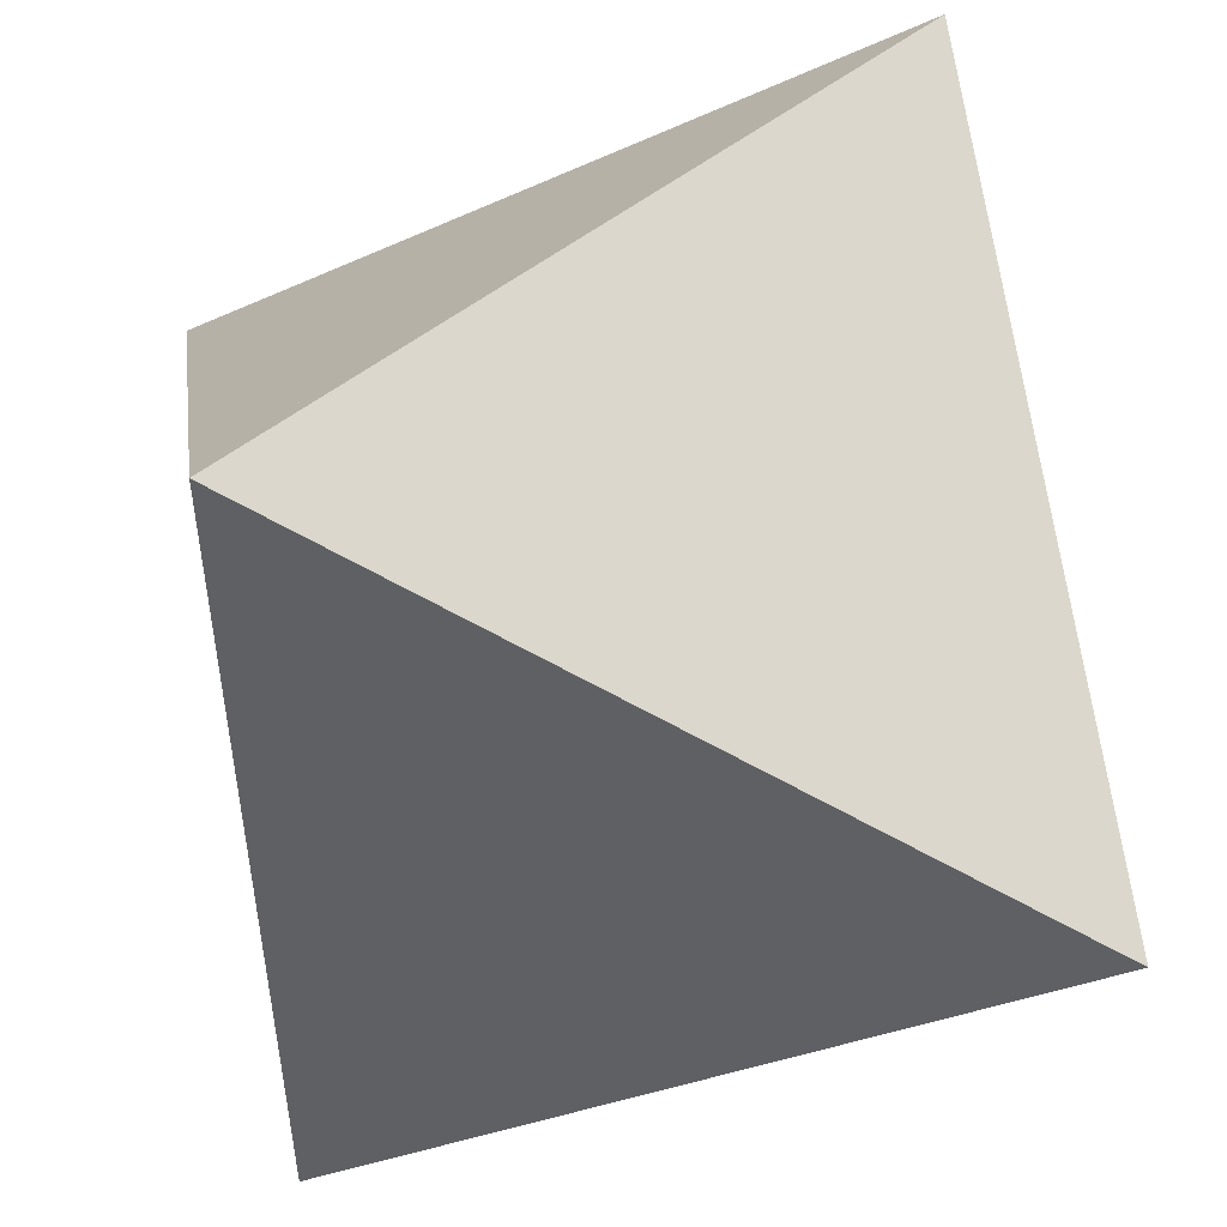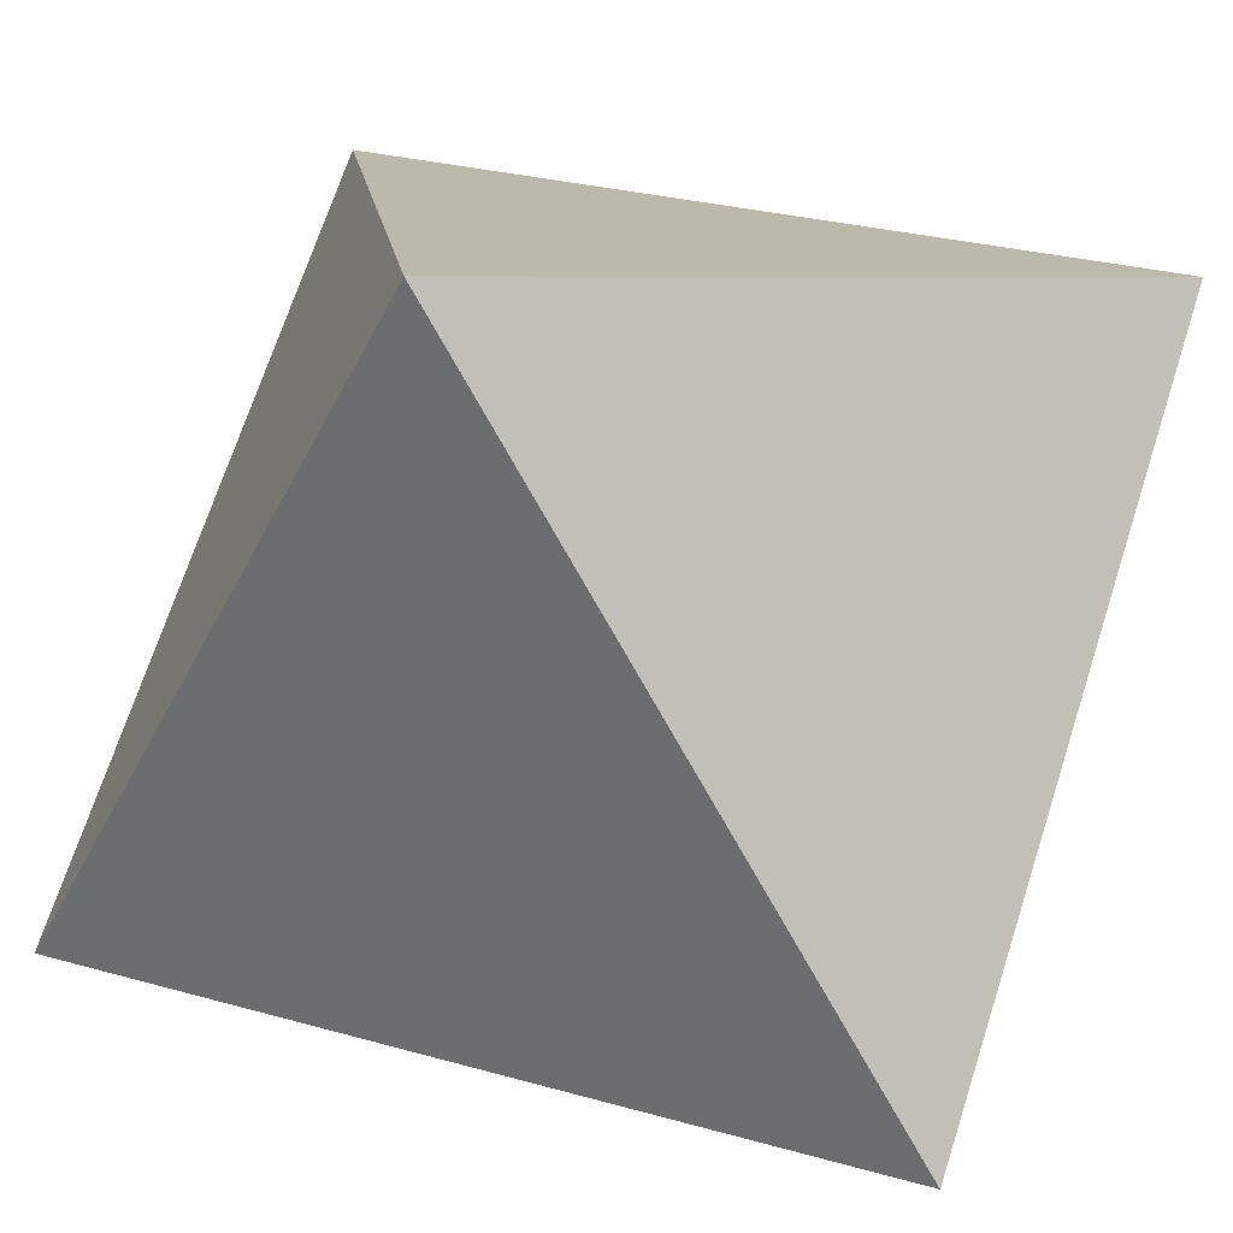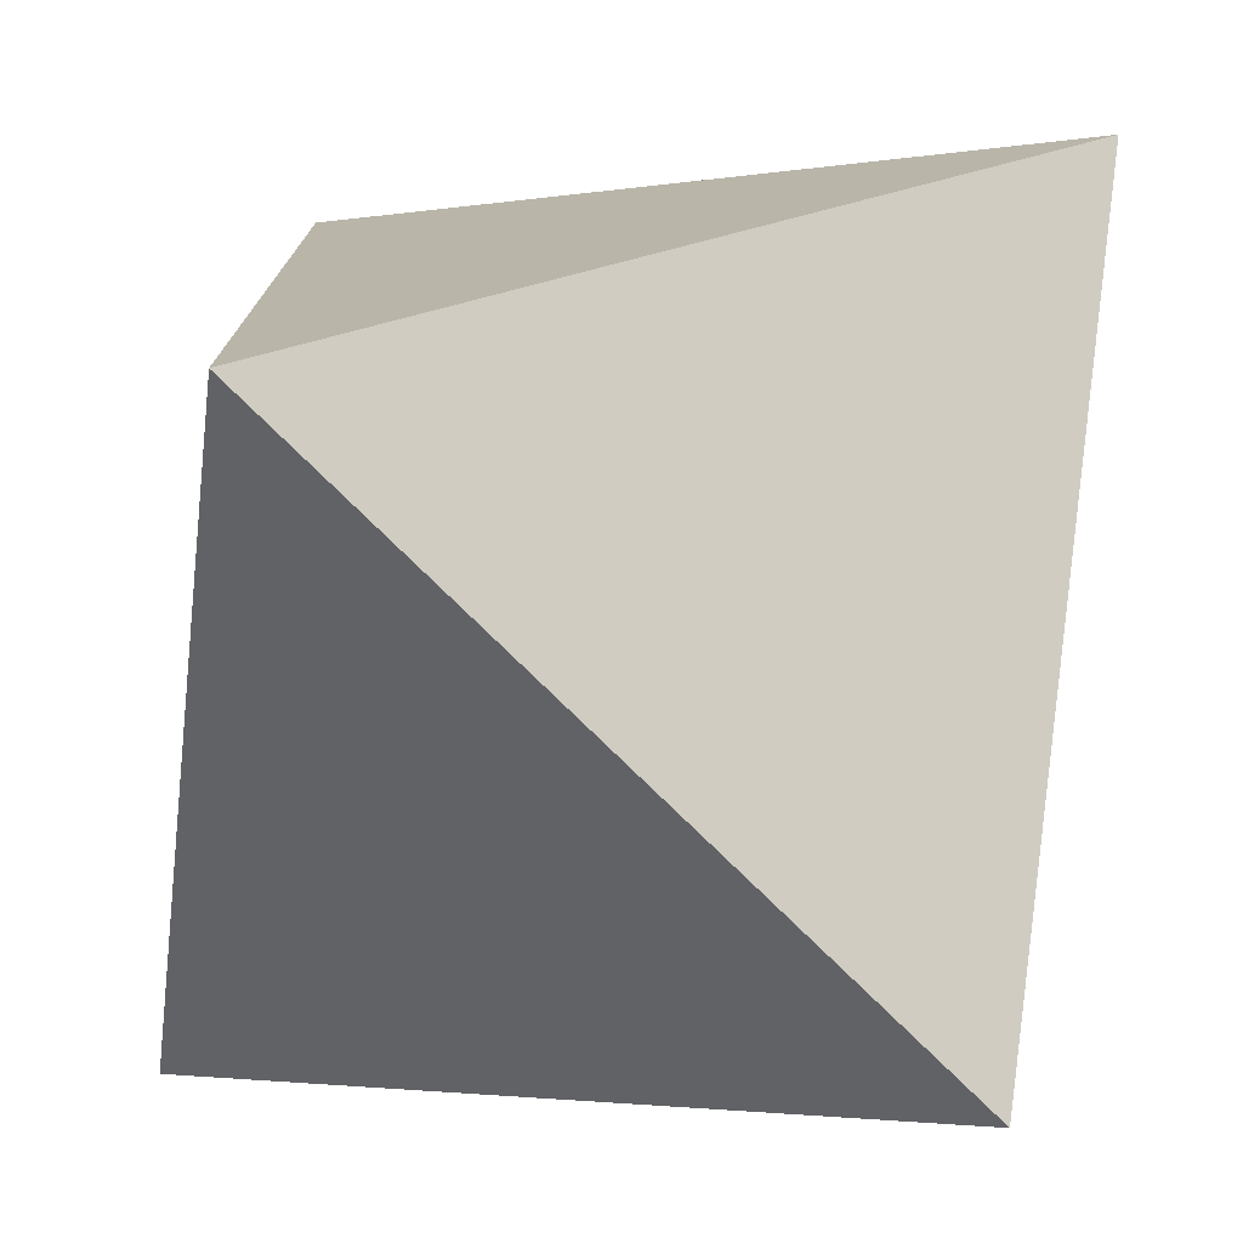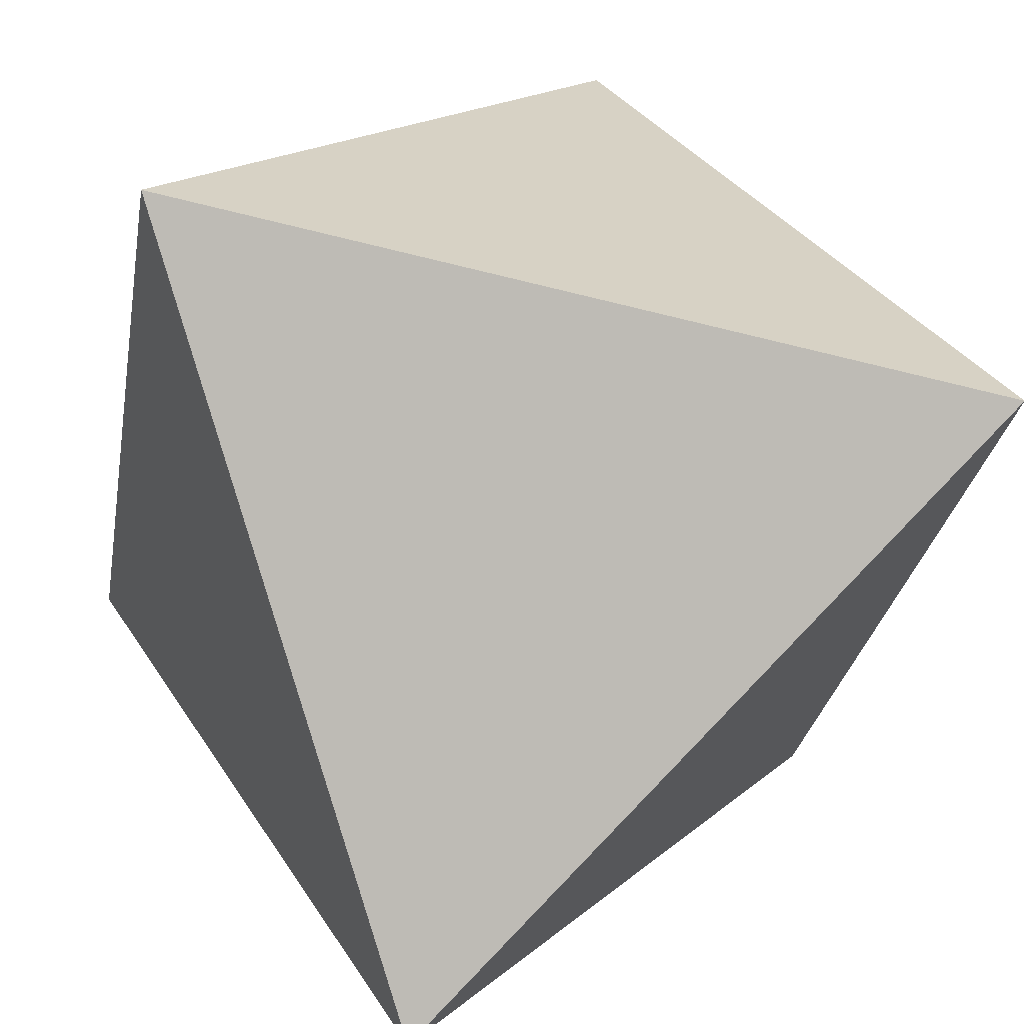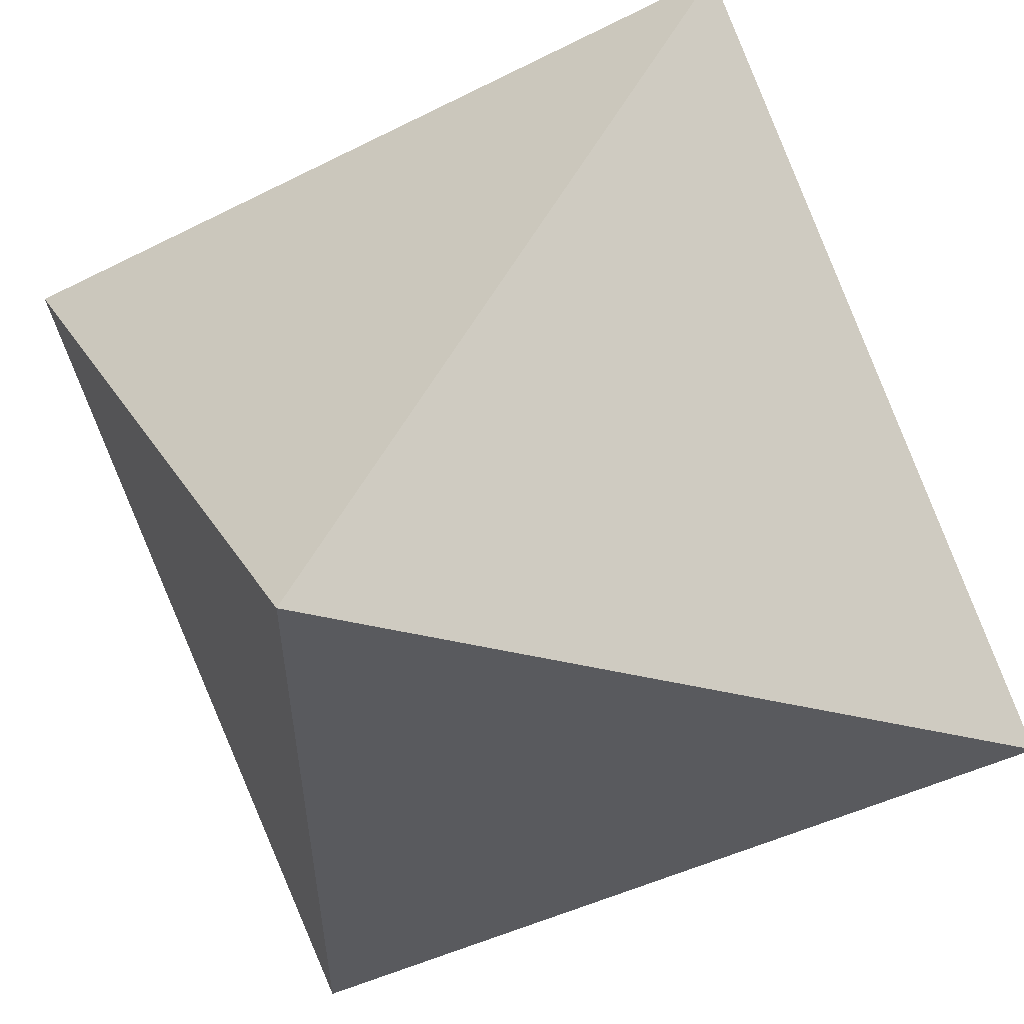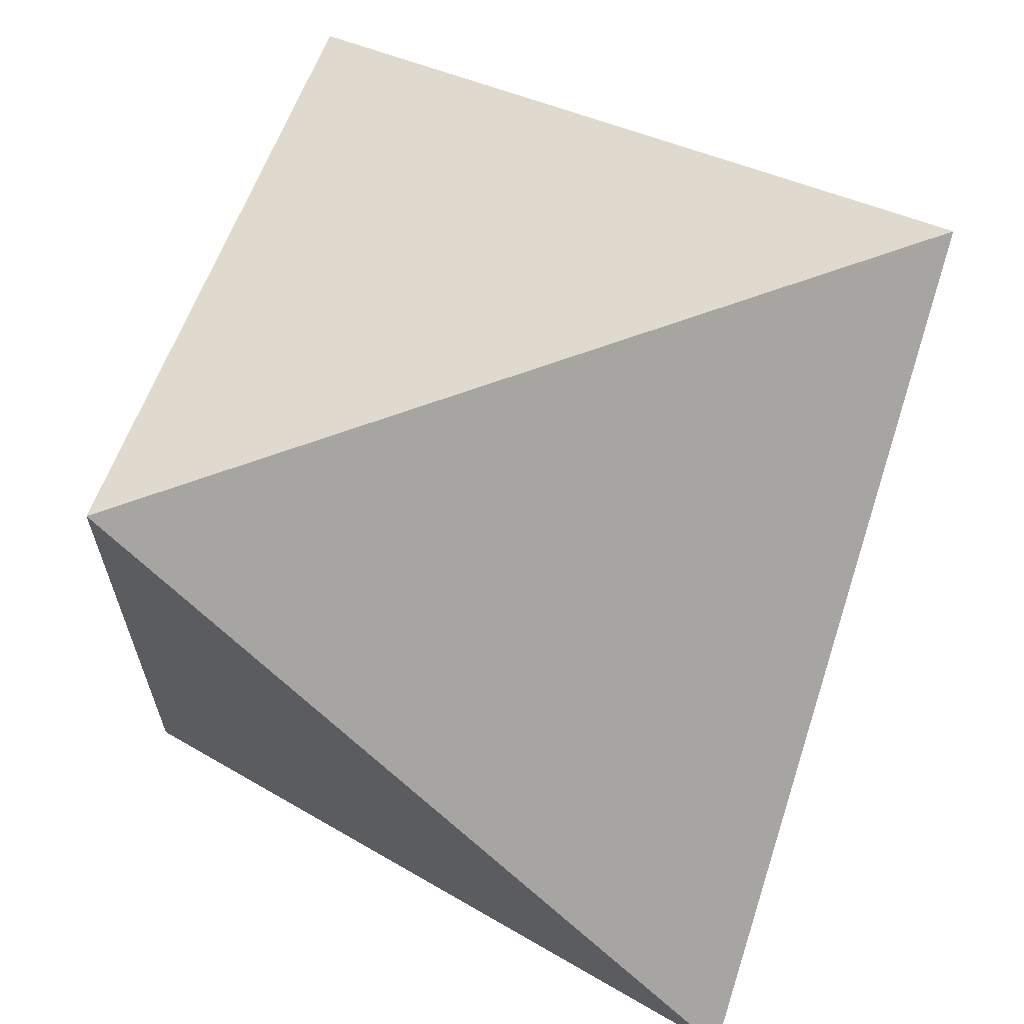
<metadata>
{"format":"obj","ext":"obj","renderer":"f3d","projection":"perspective","resolution":1024,"background":"white","views":[{"elev":-47.0,"azim":1.6,"up":"+Y"},{"elev":6.0,"azim":52.5,"up":"+Y"},{"elev":-75.8,"azim":-179.7,"up":"+Z"},{"elev":-74.5,"azim":-103.6,"up":"+Y"},{"elev":57.1,"azim":163.5,"up":"+Z"},{"elev":40.8,"azim":-168.1,"up":"+Y"}]}
</metadata>
<code>
o Cube_Cube.001
v -0.04419 0.04419 0
v -0.03125 -0.03125 -0.04419
v 0.03125 0.03125 0.04419
v -0.03125 -0.03125 0.04419
v 0.04419 -0.04419 0
v 0.03125 0.03125 -0.04419
f 2 4 1
f 4 3 1
f 2 1 6
f 3 6 1
f 2 5 4
f 3 4 5
f 2 6 5
f 3 5 6

</code>
